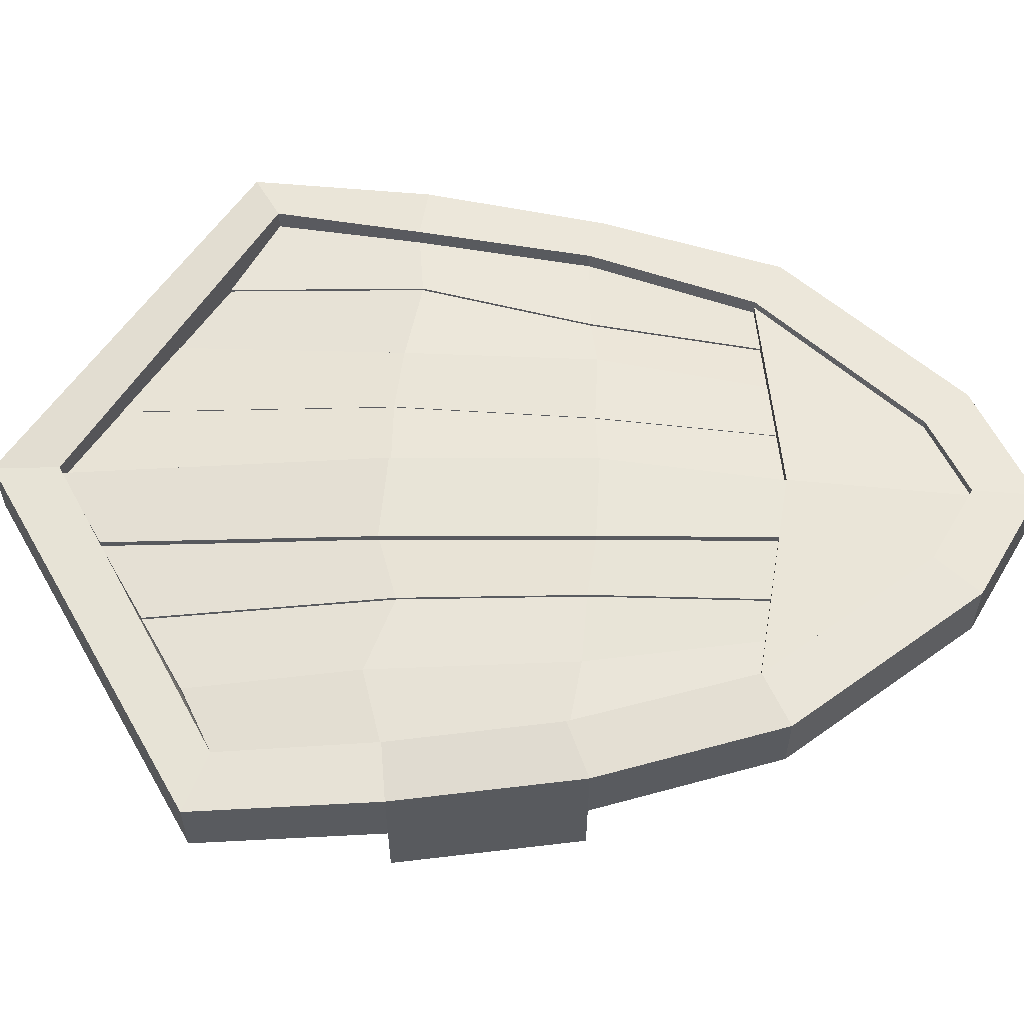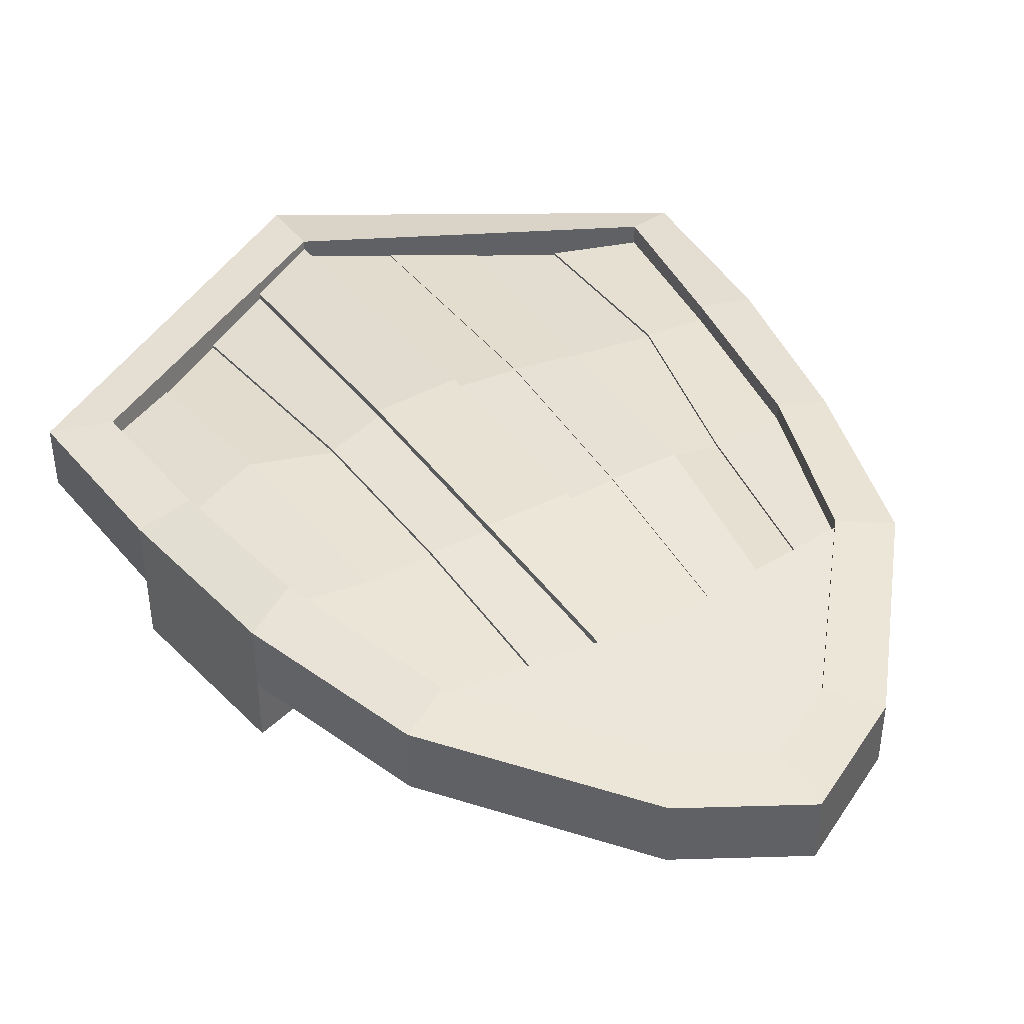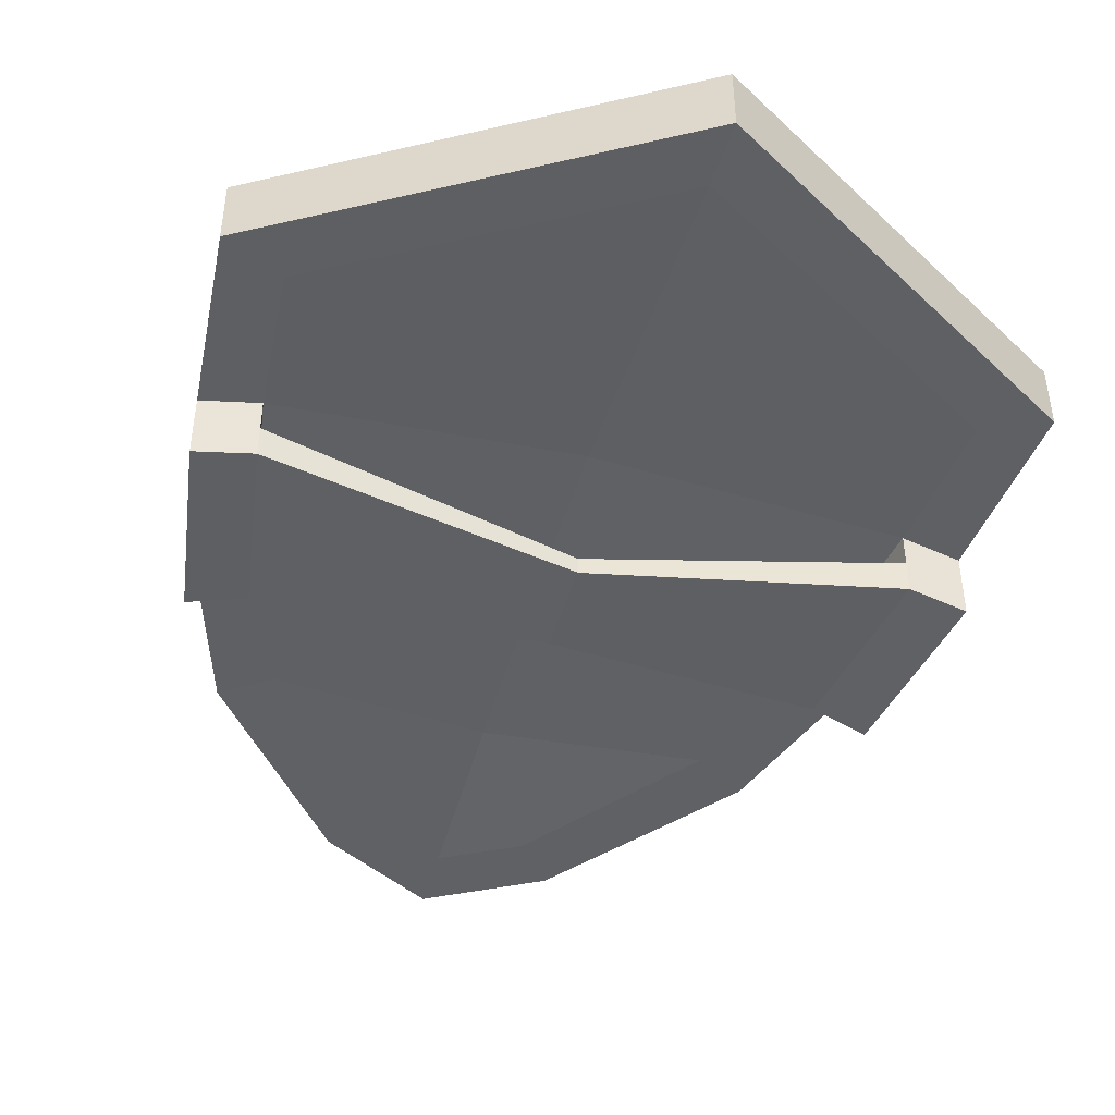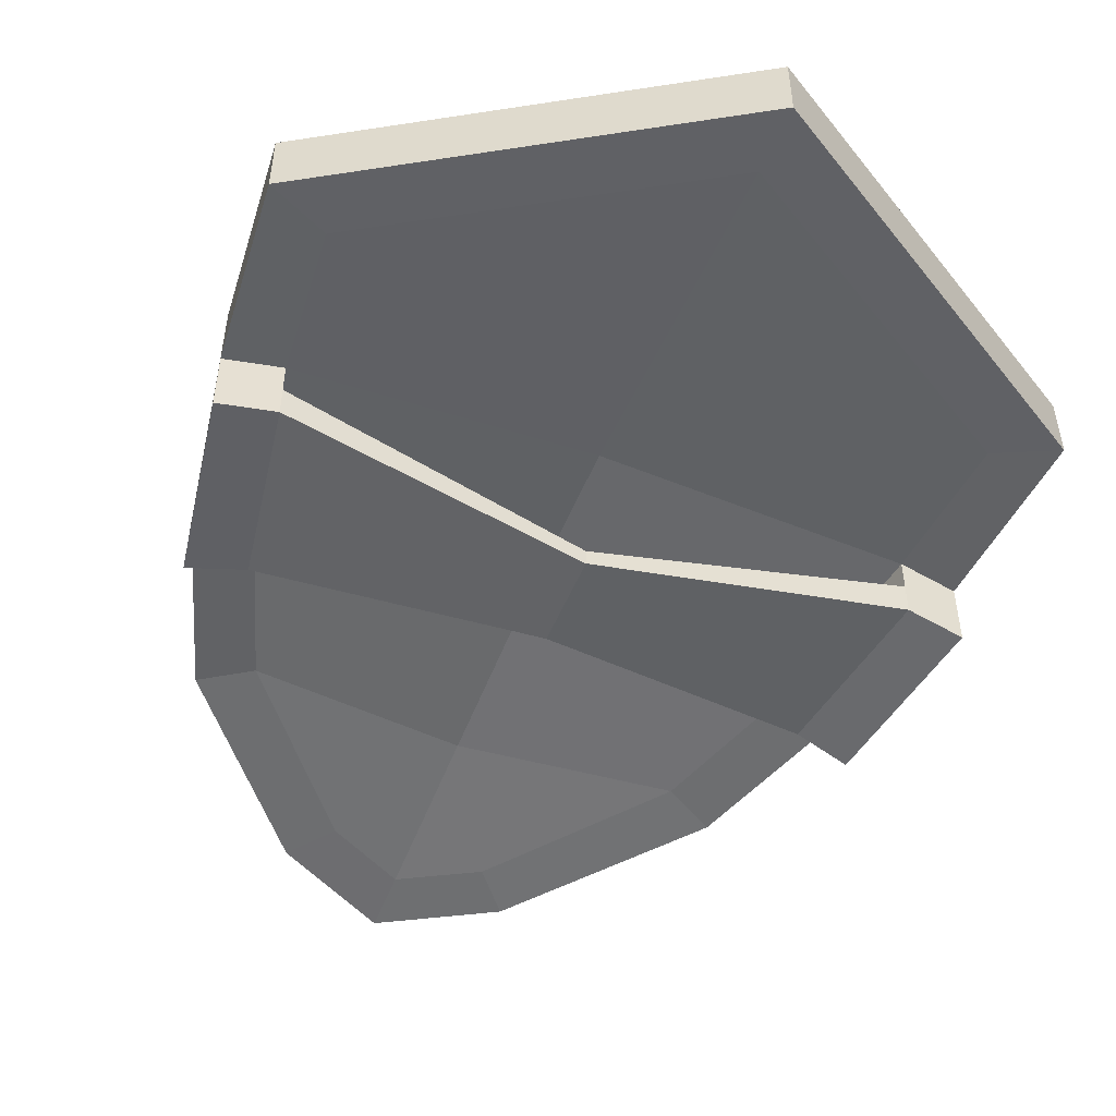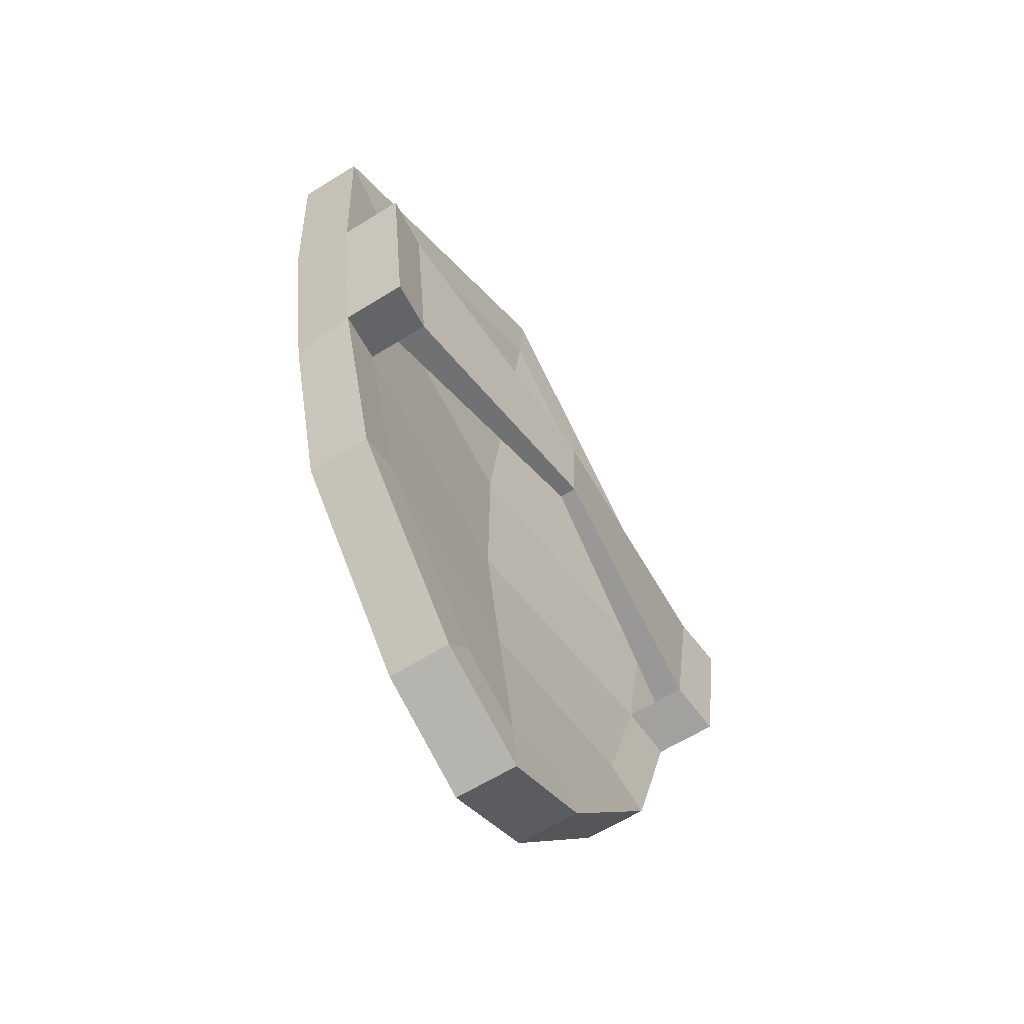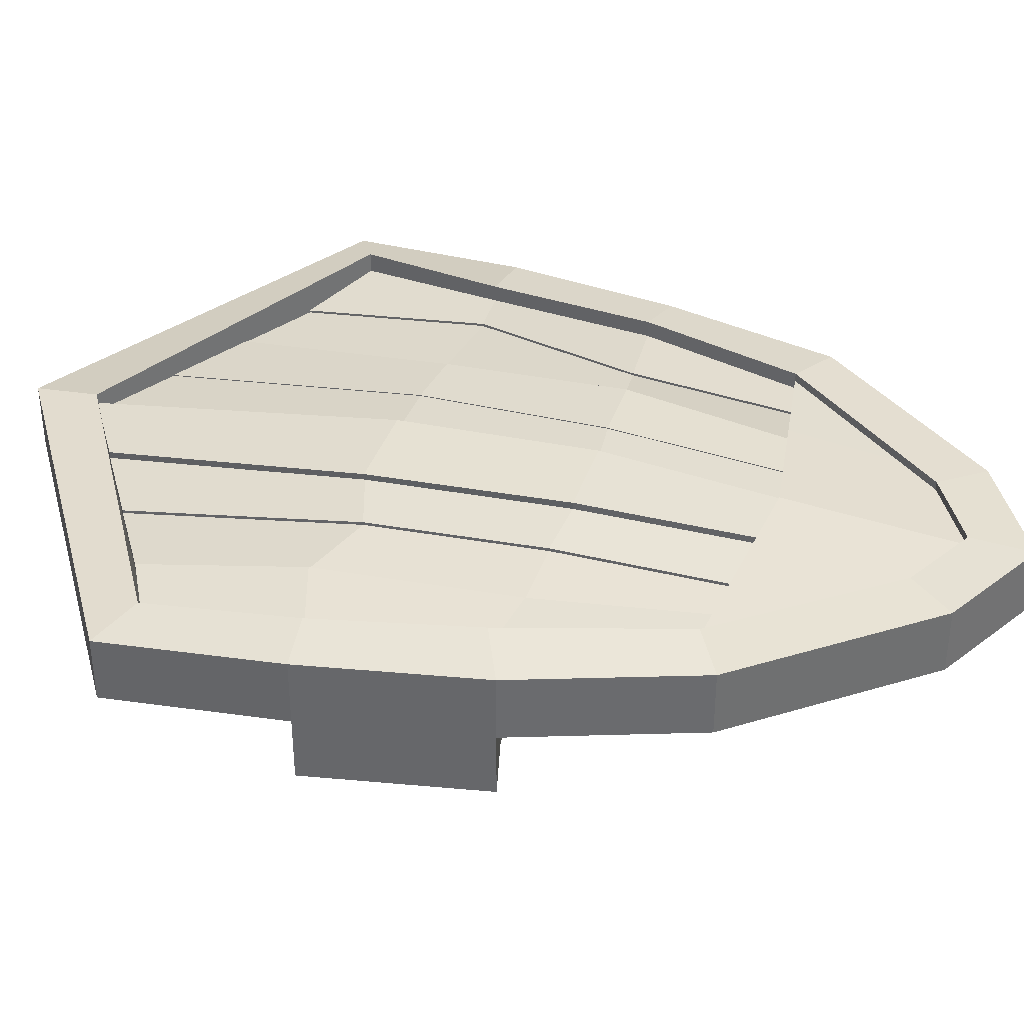
<metadata>
{"format":"obj","ext":"obj","renderer":"f3d","projection":"perspective","resolution":1024,"background":"white","views":[{"elev":57.6,"azim":-87.8,"up":"+Z"},{"elev":42.1,"azim":-30.9,"up":"+Z"},{"elev":-45.8,"azim":164.1,"up":"+Z"},{"elev":-51.3,"azim":158.4,"up":"+Z"},{"elev":-62.1,"azim":122.3,"up":"+Y"},{"elev":36.7,"azim":-73.3,"up":"+Z"}]}
</metadata>
<code>
o shield-type-01
v -0.07708 0.04243 -0.02314
v 0.07708 0.04243 -0.02314
v -0.2471 0.5367 -0.02768
v 0.2471 0.5367 -0.02768
v 0 0.001328 -0.02472
v 0 0.689 -0.03281
v -0.2372 0.4132 -0.02427
v -0.218 0.2896 -0.02208
v -0.1784 0.166 -0.02005
v 0.1784 0.166 -0.02005
v 0.218 0.2896 -0.02208
v 0.2372 0.4132 -0.02427
v 0 0.166 -0.01074
v 0 0.2896 2.3e-05
v 0 0.4132 -0.000912
v -0.1443 0.1845 -0.01631
v -0.05243 0.07247 -0.02144
v 0 0.04451 -0.02215
v 0.05243 0.07247 -0.02144
v 0.1994 0.4176 -0.01973
v 0.2073 0.5165 -0.02537
v 0 0.6443 -0.02965
v -0.2073 0.5165 -0.02537
v -0.1994 0.4176 -0.01973
v -0.1808 0.2984 -0.01725
v 0.1443 0.1845 -0.01631
v 0.1808 0.2984 -0.01725
v -0.07708 0.04243 0.004477
v 0.07708 0.04243 0.004477
v -0.2471 0.5367 -0.000149
v 0.2471 0.5367 -0.000149
v 0 0.001328 0.002916
v 0 0.689 -0.005359
v -0.2372 0.4132 0.003499
v -0.218 0.2896 0.005731
v -0.1784 0.166 0.007565
v 0.1784 0.166 0.007565
v 0.2157 0.2896 0.005731
v 0.2372 0.4132 0.003499
v 0 0.166 0.01725
v 0.006125 0.2885 0.02543
v 0.002208 0.4234 0.02544
v -0.1443 0.1845 0.01138
v -0.05243 0.07247 0.00626
v 0 0.04451 0.005657
v 0.05243 0.07247 0.00626
v 0.1994 0.4176 0.00812
v 0.2073 0.5165 0.009142
v 0 0.6443 -0.001987
v -0.2073 0.52 0.002126
v -0.1994 0.4176 0.00812
v -0.1831 0.3022 0.0137
v 0.1443 0.1845 0.01138
v 0.1808 0.2984 0.01064
v -0.1443 0.1845 0.02875
v -0.05243 0.07247 0.02378
v 0 0.04451 0.02327
v 0.05243 0.07247 0.02378
v 0.1994 0.4176 0.02551
v 0.2073 0.5165 0.03141
v 0 0.6443 0.0157
v -0.2073 0.5224 0.01944
v -0.1994 0.4176 0.02551
v -0.1847 0.3048 0.03328
v 0.1443 0.1845 0.02875
v 0.1808 0.2984 0.02803
v -0.1784 0.166 0.02491
v -0.07708 0.04243 0.02197
v 0 0.001328 0.02052
v 0.07708 0.04243 0.02197
v 0.2372 0.4132 0.02089
v 0.2471 0.5367 0.01719
v 0 0.689 0.01231
v -0.2471 0.5367 0.01719
v -0.2372 0.4132 0.02089
v -0.218 0.2896 0.02312
v 0.1784 0.166 0.02491
v 0.214 0.2896 0.02312
v -0.1994 0.4176 -0.06389
v -0.1808 0.2984 -0.06141
v 0.1808 0.2984 -0.06141
v 0.1994 0.4176 -0.06389
v -0.2372 0.4132 -0.06843
v -0.218 0.2896 -0.06624
v 0.218 0.2896 -0.06624
v 0.2372 0.4132 -0.06843
v 0.1808 0.2984 -0.03933
v 0.218 0.2896 -0.04416
v 0.1994 0.4176 -0.04181
v 0.2372 0.4132 -0.04635
v -0.218 0.2896 -0.04416
v -0.1808 0.2984 -0.03933
v -0.1994 0.4176 -0.04181
v -0.2372 0.4132 -0.04635
v 0 0.3899 -0.06664
v 0 0.3899 -0.07844
v 0 0.3261 -0.06529
v 0 0.3261 -0.07711
v 0.1081 0.5777 0.000158
v 0.09792 0.4217 0.01655
v 0.07569 0.1008 0.007557
v 0.09172 0.2913 0.024
v 0.08057 0.1764 0.01397
v -0.09616 0.4153 0.01802
v -0.09018 0.294 0.01945
v -0.1068 0.5785 0.000133
v -0.08334 0.1102 0.007984
v -0.08556 0.177 0.01377
v -0.0531 0.4265 0.01993
v -0.05122 0.2894 0.02386
v -0.05341 0.6114 -0.000927
v -0.04278 0.1715 0.01551
v -0.1571 0.5475 0.001129
v -0.1149 0.1808 0.01258
v -0.1355 0.2962 0.01504
v -0.1478 0.4321 0.01723
v 0.05406 0.611 -0.000914
v 0.04029 0.1712 0.01561
v 0.04415 0.2917 0.02392
v 0.05065 0.4253 0.02012
v 0.1577 0.5471 0.001142
v 0.1511 0.4126 0.01765
v 0.1305 0.2961 0.01132
v 0.1124 0.1805 0.01268
v -0.1571 0.5475 0.006352
v -0.2073 0.5211 0.007349
v -0.1994 0.4176 0.01334
v -0.1838 0.3034 0.01991
v -0.1443 0.1845 0.01661
v -0.1149 0.1808 0.0178
v -0.1355 0.2962 0.02027
v -0.1478 0.4329 0.02267
v -0.08556 0.177 0.01786
v -0.09018 0.294 0.02354
v -0.09616 0.4153 0.0221
v -0.1068 0.5785 0.00422
v -0.1571 0.5475 0.005217
v -0.1149 0.1808 0.01666
v -0.1355 0.2962 0.01913
v -0.1478 0.4329 0.02153
v -0.05401 0.4287 0.02562
v -0.09616 0.4153 0.0242
v -0.05166 0.2892 0.03005
v -0.09018 0.294 0.02563
v -0.05341 0.6114 0.005254
v -0.1068 0.5785 0.006314
v -0.04278 0.1715 0.02169
v -0.08556 0.177 0.01995
v 0.05406 0.611 0.003237
v 0 0.6443 0.002164
v 0.002505 0.4247 0.02935
v 0 0.166 0.0214
v 0.006948 0.2884 0.0292
v 0.04029 0.1712 0.01976
v 0.04415 0.2917 0.02806
v 0.05075 0.4258 0.02417
v 0.002712 0.4257 0.03582
v 0 0.6443 0.008803
v 0 0.166 0.02804
v 0.007524 0.2883 0.03558
v -0.05425 0.4293 0.03011
v -0.05141 0.2893 0.03465
v -0.05341 0.6114 0.009863
v -0.04278 0.1715 0.0263
v 0.09186 0.2911 0.02891
v 0.08057 0.1764 0.01871
v 0.1081 0.5777 0.00489
v 0.09798 0.422 0.02122
v 0.05406 0.611 0.003818
v 0.04029 0.1712 0.02034
v 0.04415 0.2917 0.02864
v 0.05075 0.4258 0.02474
v 0.1577 0.5471 0.00522
v 0.1081 0.5777 0.004236
v 0.1512 0.4124 0.02199
v 0.09797 0.4219 0.02057
v 0.1303 0.2961 0.01518
v 0.09186 0.2912 0.02825
v 0.1124 0.1805 0.01676
v 0.08057 0.1764 0.01805
v 0.1994 0.4176 0.01385
v 0.2073 0.5165 0.0173
v 0.1443 0.1845 0.01711
v 0.1808 0.2984 0.01637
v 0.1577 0.5471 0.006872
v 0.1512 0.4123 0.02367
v 0.1303 0.2961 0.01681
v 0.1124 0.1805 0.01841
v -0.08334 0.1102 0.01952
v -0.05243 0.07247 0.01779
v 0 0.04451 0.01719
v 0.05243 0.07247 0.01779
v 0.07569 0.1008 0.01909
v 0.1443 0.1845 0.02292
v 0 0.166 0.02879
v -0.1149 0.1808 0.02411
v -0.1443 0.1845 0.02292
v 0.04029 0.1712 0.02715
v 0.1124 0.1805 0.02421
v 0.08057 0.1764 0.02551
v -0.04278 0.1715 0.02704
v -0.08556 0.177 0.02531
f 15 22 21 20
f 24 23 22 15
f 17 16 13 18
f 16 25 14 13
f 25 24 15 14
f 18 13 26 19
f 13 14 27 26
f 14 15 20 27
f 17 1 9 16
f 19 2 5 18
f 21 4 12 20
f 23 3 6 22
f 18 5 1 17
f 22 6 4 21
f 24 7 3 23
f 96 98 80 79
f 16 9 8 25
f 26 10 2 19
f 27 11 10 26
f 88 87 81 85
f 120 119 171 172
f 106 113 137 136
f 43 107 189 197
f 105 104 135 134
f 116 115 139 140
f 124 103 200 199
f 117 120 172 169
f 100 99 167 168
f 28 32 69 68
f 54 53 65 66
f 38 39 71 78
f 50 113 106 111 49 61 62
f 33 30 74 73
f 53 101 46 58 65
f 37 38 78 77
f 48 47 59 60
f 39 31 72 71
f 43 52 64 55
f 29 37 77 70
f 46 45 57 58
f 10 11 38 37
f 9 1 28 36
f 7 8 35 34
f 1 5 32 28
f 11 12 39 38
f 5 2 29 32
f 8 9 36 35
f 4 6 33 31
f 12 4 31 39
f 2 10 37 29
f 3 7 34 30
f 6 3 30 33
f 56 55 67 68
f 58 57 69 70
f 60 59 71 72
f 62 61 73 74
f 57 56 68 69
f 61 60 72 73
f 63 62 74 75
f 64 63 75 76
f 55 64 76 67
f 65 58 70 77
f 66 65 77 78
f 59 66 78 71
f 45 44 56 57
f 47 54 66 59
f 31 33 73 72
f 49 117 99 121 48 60 61
f 30 34 75 74
f 34 35 76 75
f 51 50 62 63
f 36 28 68 67
f 44 107 43 55 56
f 35 36 67 76
f 52 51 63 64
f 32 29 70 69
f 80 84 83 79
f 82 86 85 81
f 92 91 84 80
f 93 92 80 79
f 89 90 86 82
f 90 88 85 86
f 94 93 79 83
f 91 94 83 84
f 12 11 88 90
f 20 12 90 89
f 11 27 87 88
f 27 20 89 87
f 8 7 94 91
f 7 24 93 94
f 24 25 92 93
f 25 8 91 92
f 81 87 97 98
f 97 95 93 92
f 95 96 79 93
f 98 97 92 80
f 89 82 96 95
f 87 89 95 97
f 82 81 98 96
f 108 114 196 202
f 122 123 187 186
f 123 124 188 187
f 54 47 181 184
f 103 118 198 200
f 112 40 159 164
f 109 110 162 161
f 40 41 160 159
f 106 104 142 146
f 110 109 141 143
f 104 105 144 142
f 51 52 128 127
f 113 50 126 125
f 115 116 132 131
f 119 120 156 155
f 120 117 149 156
f 41 40 152 153
f 123 122 175 177
f 124 123 177 179
f 99 100 176 174
f 128 131 132 127
f 129 130 131 128
f 127 132 125 126
f 114 115 131 130
f 52 43 129 128
f 50 51 127 126
f 116 113 125 132
f 43 114 130 129
f 140 135 136 137
f 138 133 134 139
f 139 134 135 140
f 115 114 138 139
f 104 106 136 135
f 114 108 133 138
f 108 105 134 133
f 113 116 140 137
f 146 142 141 145
f 142 144 143 141
f 144 148 147 143
f 105 108 148 144
f 112 110 143 147
f 108 112 147 148
f 109 111 145 141
f 111 106 146 145
f 153 155 156 151
f 152 154 155 153
f 151 156 149 150
f 40 118 154 152
f 49 42 151 150
f 42 41 153 151
f 118 119 155 154
f 117 49 150 149
f 162 164 159 160
f 161 162 160 157
f 163 161 157 158
f 42 49 158 157
f 41 42 157 160
f 110 112 164 162
f 111 109 161 163
f 49 111 163 158
f 172 168 167 169
f 170 166 165 171
f 171 165 168 172
f 99 117 169 167
f 102 100 168 165
f 103 102 165 166
f 119 118 170 171
f 118 103 166 170
f 176 178 177 175
f 174 176 175 173
f 178 180 179 177
f 100 102 178 176
f 102 103 180 178
f 103 124 179 180
f 122 121 173 175
f 121 99 174 173
f 187 188 183 184
f 185 186 181 182
f 186 187 184 181
f 47 48 182 181
f 48 121 185 182
f 53 54 184 183
f 121 122 186 185
f 124 53 183 188
f 190 191 195 201 202 189
f 191 192 193 200 198 195
f 200 193 194 199
f 189 202 196 197
f 53 124 199 194
f 107 44 190 189
f 112 108 202 201
f 40 112 201 195
f 45 46 192 191
f 114 43 197 196
f 101 53 194 193
f 46 101 193 192
f 44 45 191 190
f 118 40 195 198

</code>
